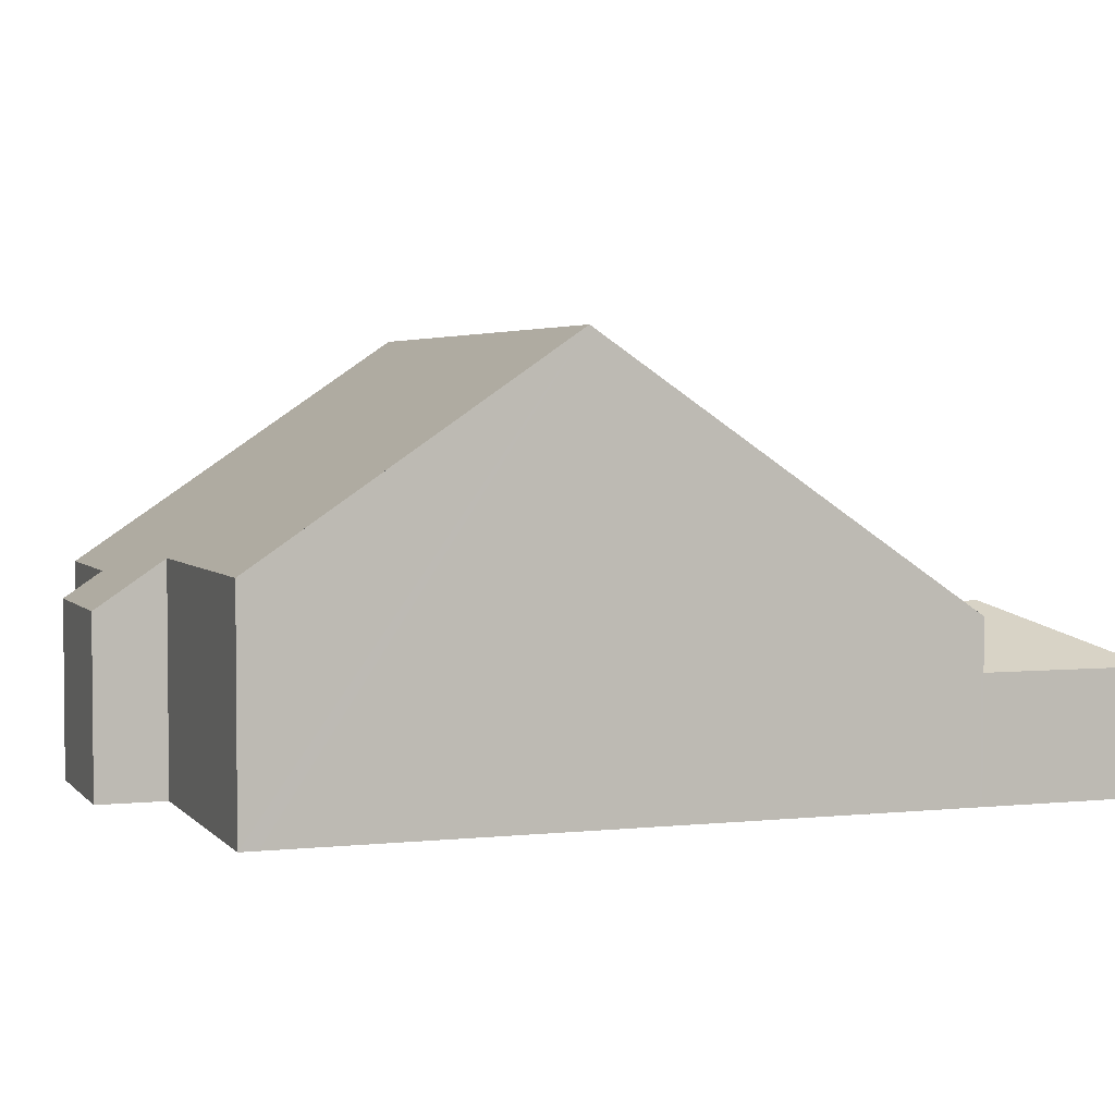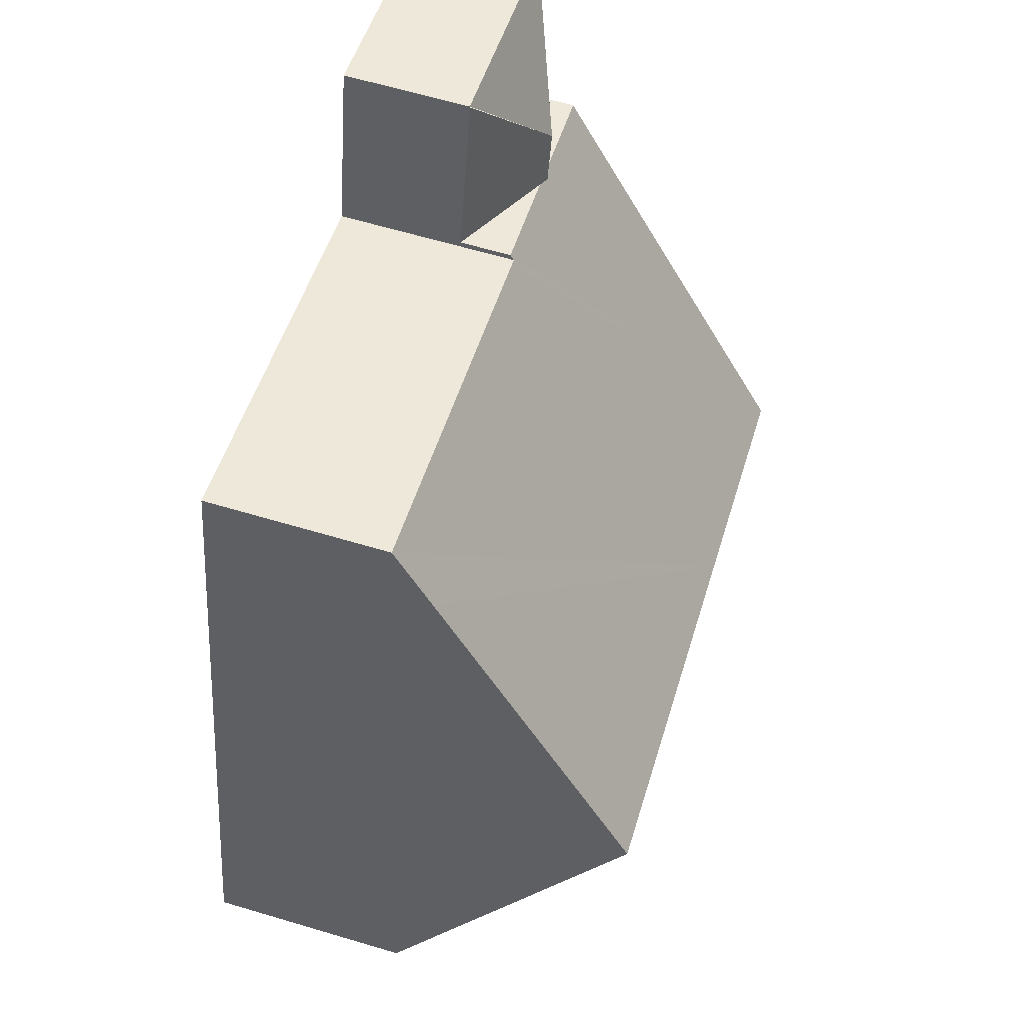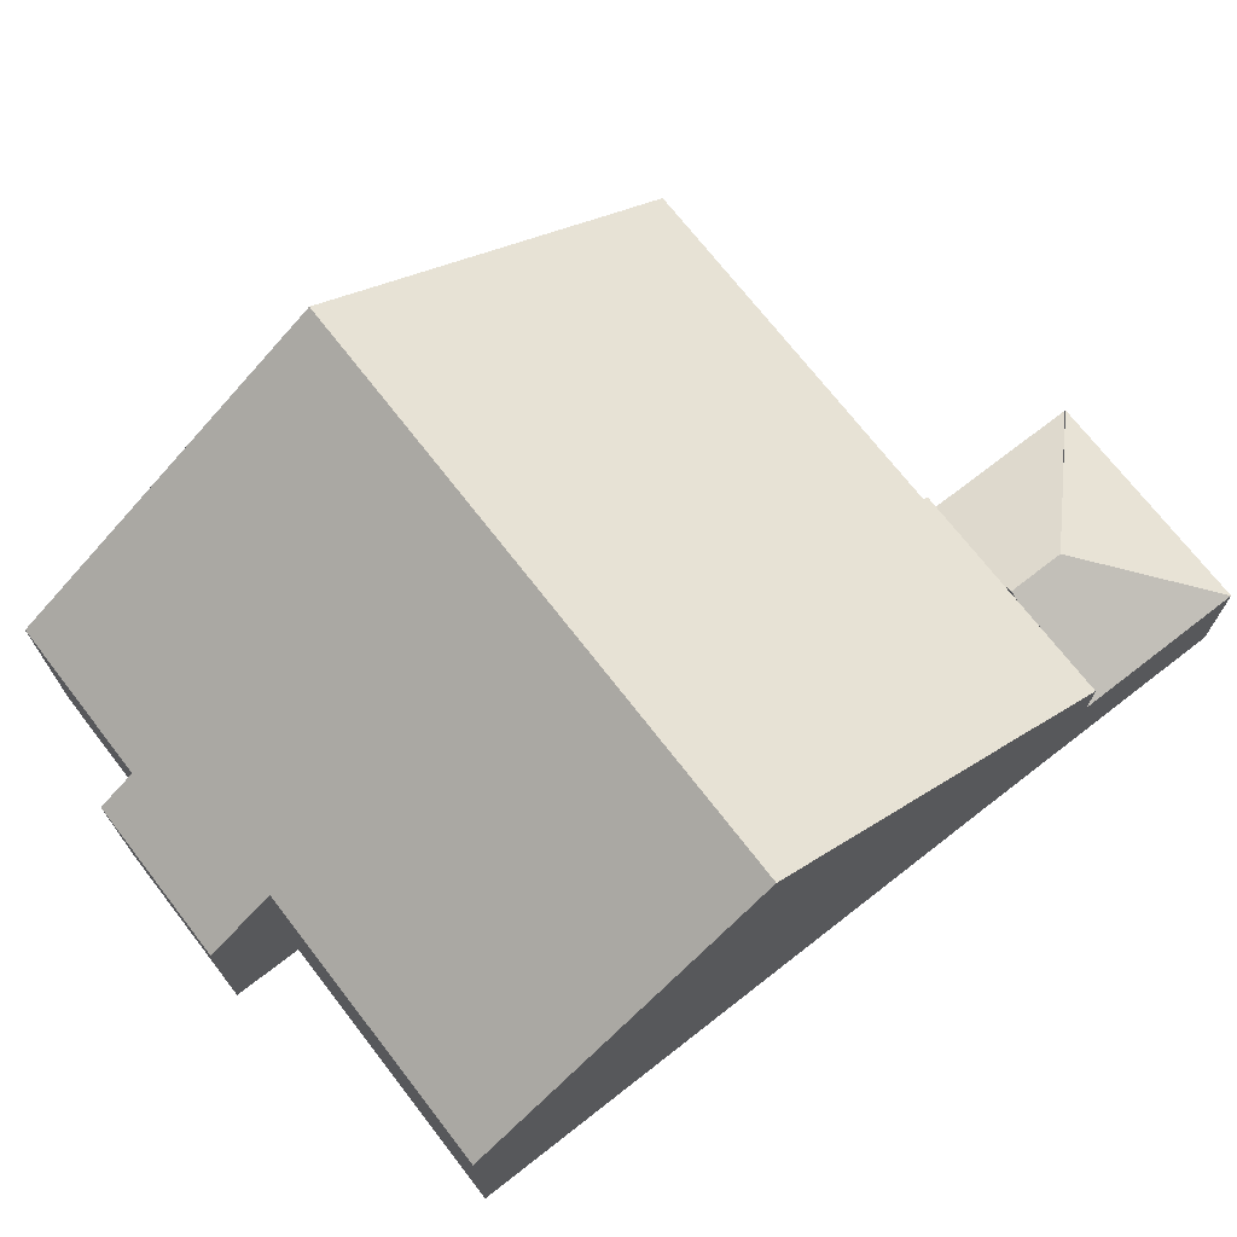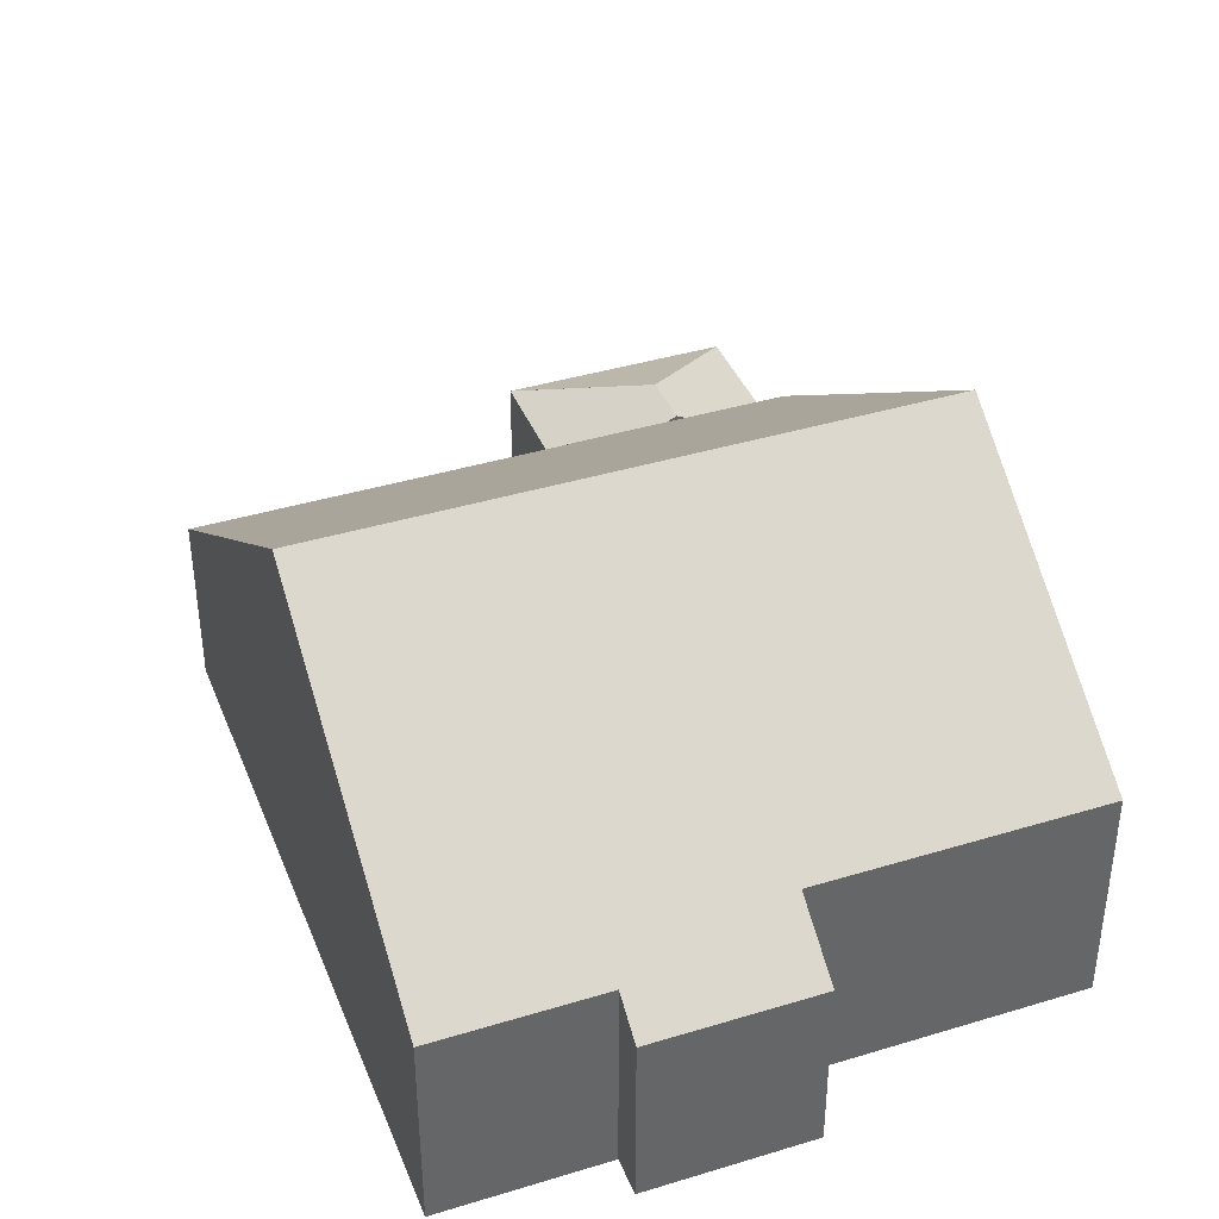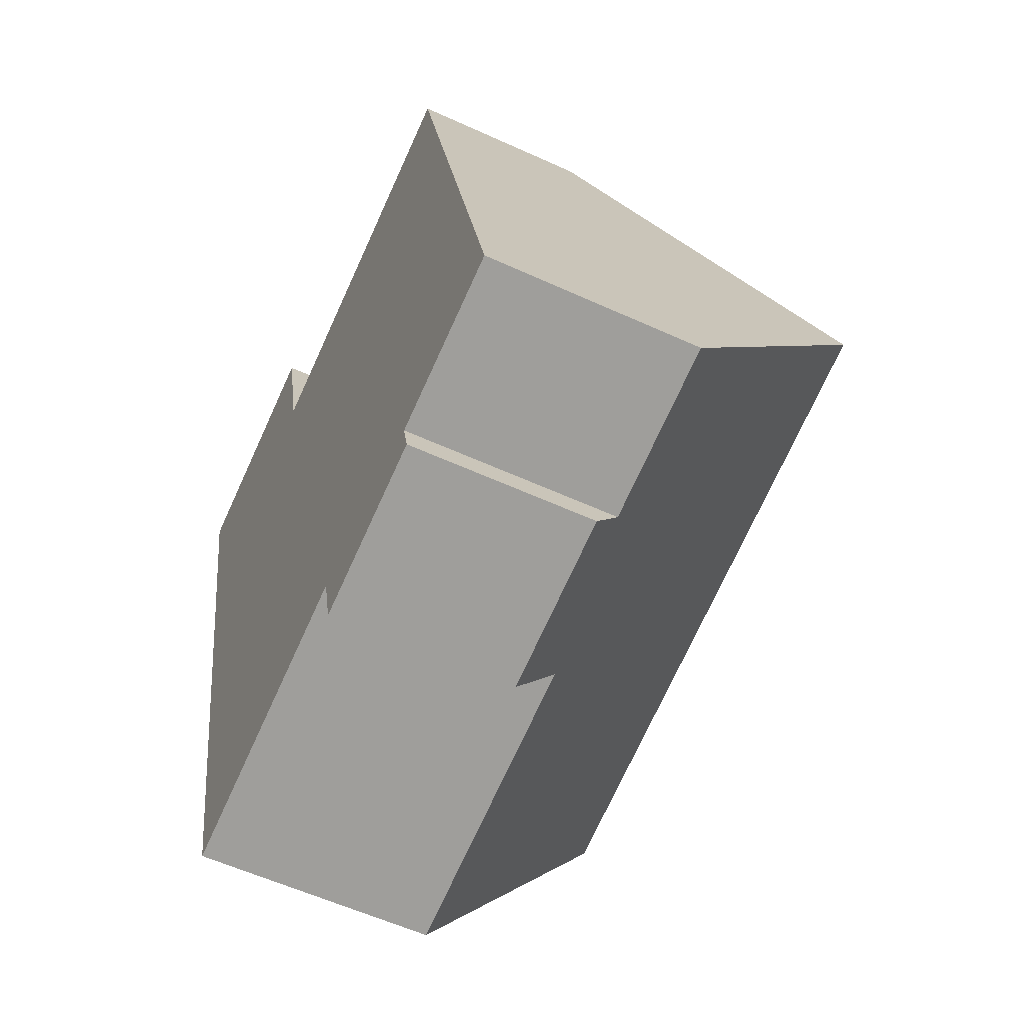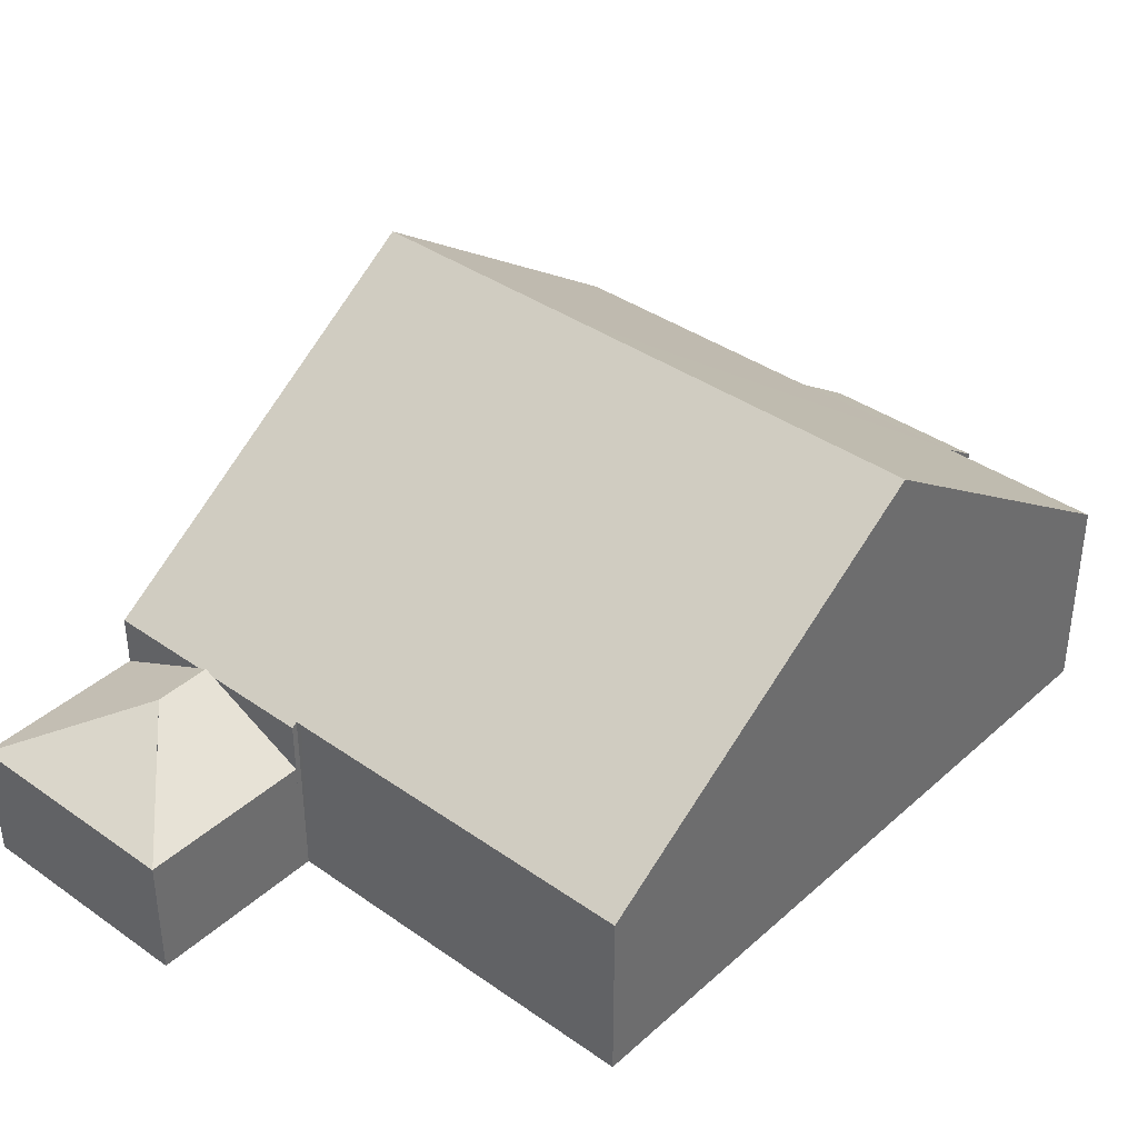
<metadata>
{"format":"obj","ext":"obj","renderer":"f3d","projection":"perspective","resolution":1024,"background":"white","views":[{"elev":3.4,"azim":-123.2,"up":"+Y"},{"elev":64.0,"azim":106.7,"up":"+Z"},{"elev":71.5,"azim":-141.2,"up":"+Y"},{"elev":39.7,"azim":145.9,"up":"+Y"},{"elev":-58.2,"azim":64.7,"up":"+Z"},{"elev":38.4,"azim":28.2,"up":"+Y"}]}
</metadata>
<code>
v  2.963 3.141 -2.544
v  4.098 2.223 0.96
v  4.828 2.219 -2.099
v  2.542 3.23 -1.566
v  2.783 3.23 -2.587
v  2.602 3.141 -2.63
v  0.734 2.218 -3.076
v  0 2.214 1.356e-16
v  4.094 2.214 0.977
v  0 0 0
v  4.094 -5.982e-17 0.977
v  4.828 1.285e-16 -2.099
v  4.098 -5.878e-17 0.96
v  2.963 1.558e-16 -2.544
v  2.783 1.584e-16 -2.587
v  0.734 1.884e-16 -3.076
v  2.602 1.61e-16 -2.63
v  8.935 3.209 -15.21
v  11.7 3.68 -13.84
v  11.86 3.209 -14.51
v  13.19 7.828 -7.201
v  14.62 3.679 -13.14
v  6.524 7.828 -8.792
v  8.643 4.06 -13.99
v  7.8 4.06 -14.19
v  3.592 4.06 -15.2
v  2.321 7.828 -9.795
v  3.519 4.274 -14.89
v  0.743 3.167 -3.113
v  0.734 3.141 -3.076
v  1.16 4.385 -4.859
v  2.783 3.141 -2.587
v  4.828 3.141 -2.099
v  4.851 3.209 -2.196
v  4.959 3.209 -2.17
v  11.6 3.208 -0.585
v  11.85 3.949 -1.646
v  14.62 8.047e-16 -13.14
v  13.19 4.409e-16 -7.201
v  11.85 1.008e-16 -1.646
v  11.6 3.582e-17 -0.585
v  11.7 8.473e-16 -13.84
v  11.86 8.886e-16 -14.51
v  4.851 1.345e-16 -2.196
v  8.935 9.314e-16 -15.21
v  8.643 8.567e-16 -13.99
v  3.592 9.305e-16 -15.2
v  7.8 8.69e-16 -14.19
v  3.519 9.118e-16 -14.89
v  2.321 5.998e-16 -9.795
v  1.16 2.975e-16 -4.859
v  0.743 1.906e-16 -3.113
v  4.959 1.329e-16 -2.17
g defaultobject
f 1 2 3
f 2 1 4
f 4 1 5
f 6 4 5
f 4 6 7
f 4 7 8
f 4 8 9
f 10 9 8
f 9 10 11
f 9 3 2
f 3 9 11
f 3 11 12
f 12 11 13
f 12 1 3
f 1 12 5
f 5 12 6
f 6 12 7
f 7 12 14
f 7 14 15
f 7 15 16
f 16 15 17
f 16 8 7
f 8 16 10
f 10 13 11
f 13 10 12
f 12 10 14
f 14 10 17
f 17 10 16
f 14 17 15
f 18 19 20
f 19 21 22
f 21 19 23
f 23 19 24
f 24 19 18
f 23 24 25
f 23 25 26
f 23 26 27
f 27 26 28
f 6 29 30
f 29 6 31
f 31 6 32
f 31 32 1
f 31 1 33
f 31 33 27
f 27 33 34
f 27 34 35
f 27 35 36
f 27 36 23
f 23 36 37
f 23 37 21
f 21 38 22
f 38 21 37
f 38 37 39
f 39 37 40
f 40 37 36
f 40 36 41
f 42 20 19
f 20 42 43
f 33 44 34
f 44 33 12
f 22 42 19
f 42 22 38
f 43 18 20
f 18 43 45
f 46 25 24
f 25 46 26
f 26 46 47
f 47 46 48
f 18 46 24
f 46 18 45
f 47 28 26
f 28 47 27
f 27 47 49
f 27 49 50
f 27 50 31
f 31 50 51
f 31 51 29
f 29 51 52
f 29 52 30
f 30 52 16
f 16 6 30
f 6 16 32
f 32 16 1
f 1 16 33
f 33 16 12
f 12 16 15
f 15 16 17
f 12 15 14
f 44 35 34
f 35 44 36
f 36 44 41
f 41 44 53
f 43 42 45
f 52 17 16
f 17 52 51
f 17 51 15
f 15 51 14
f 14 51 12
f 12 51 50
f 12 50 44
f 44 50 53
f 53 50 41
f 41 50 49
f 41 49 40
f 40 49 39
f 39 49 47
f 39 47 48
f 39 48 46
f 39 46 38
f 38 46 42
f 42 46 45

</code>
